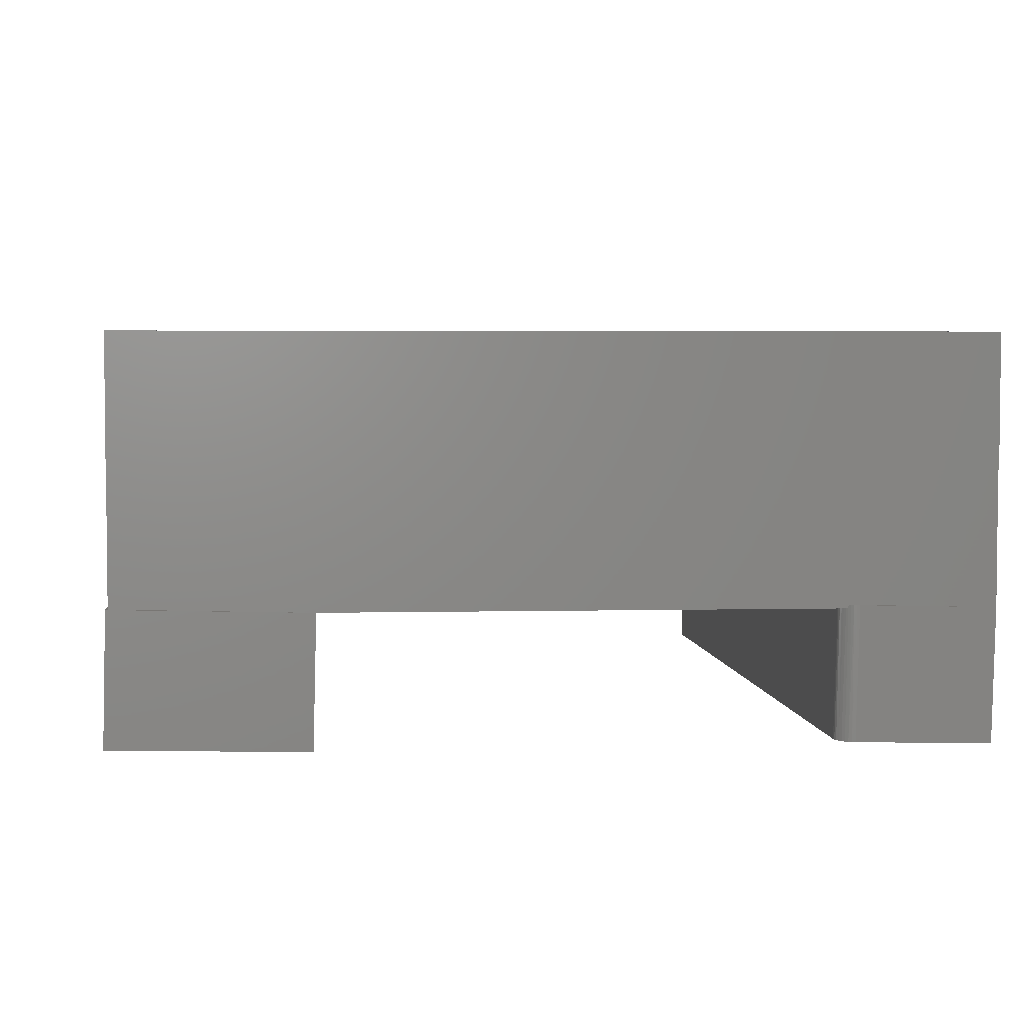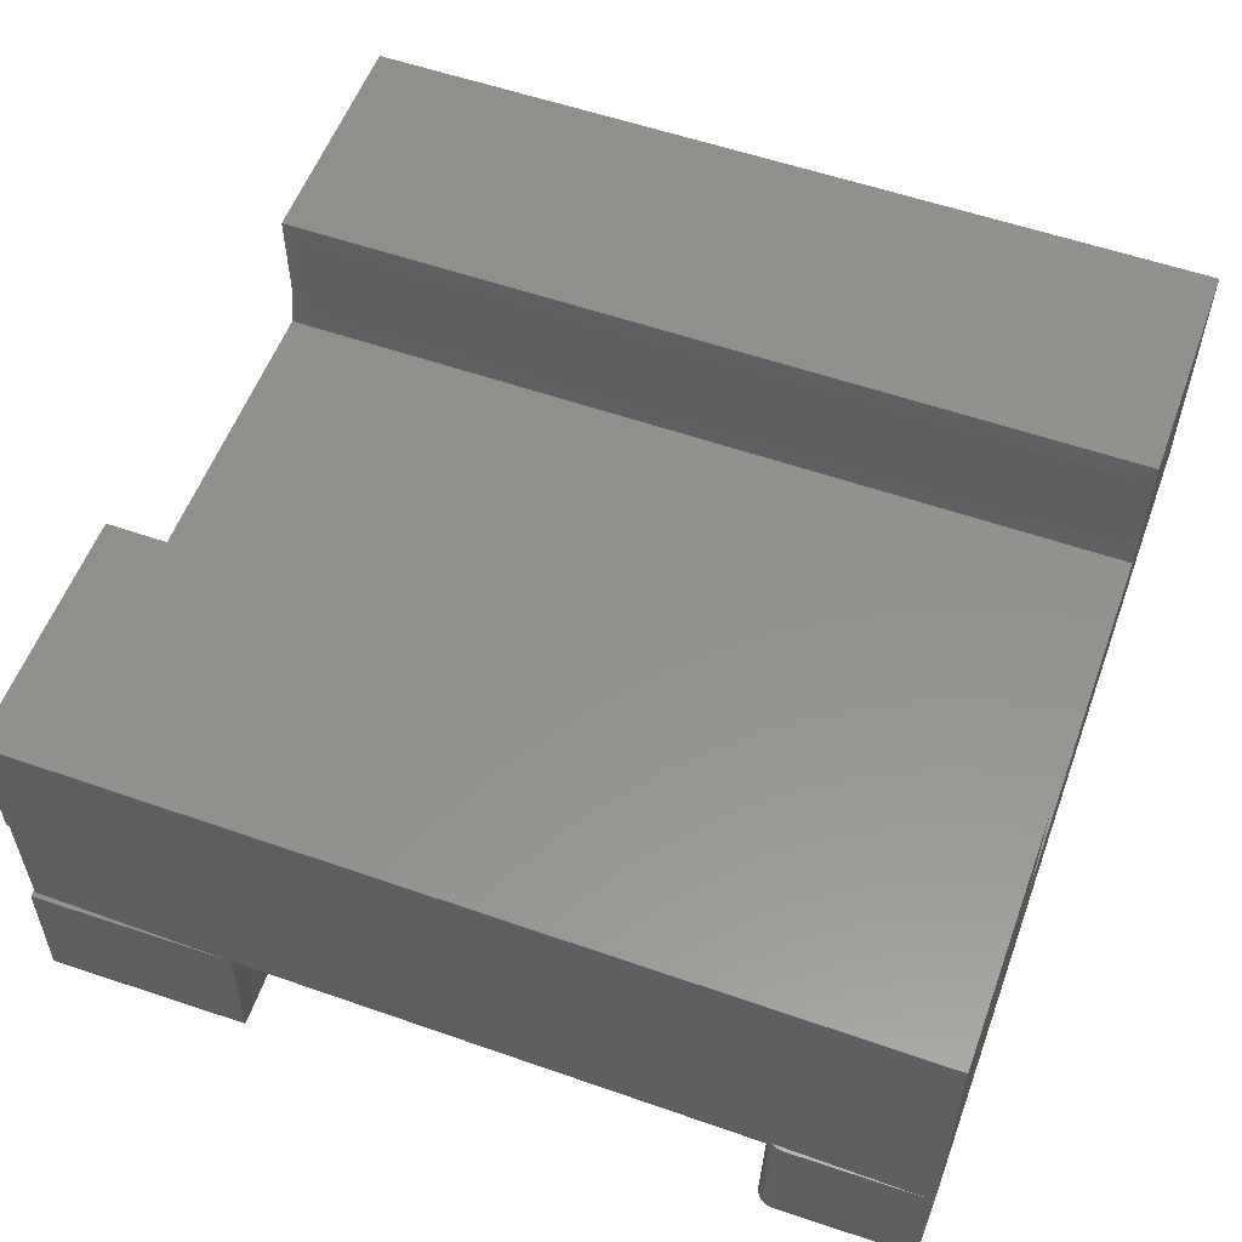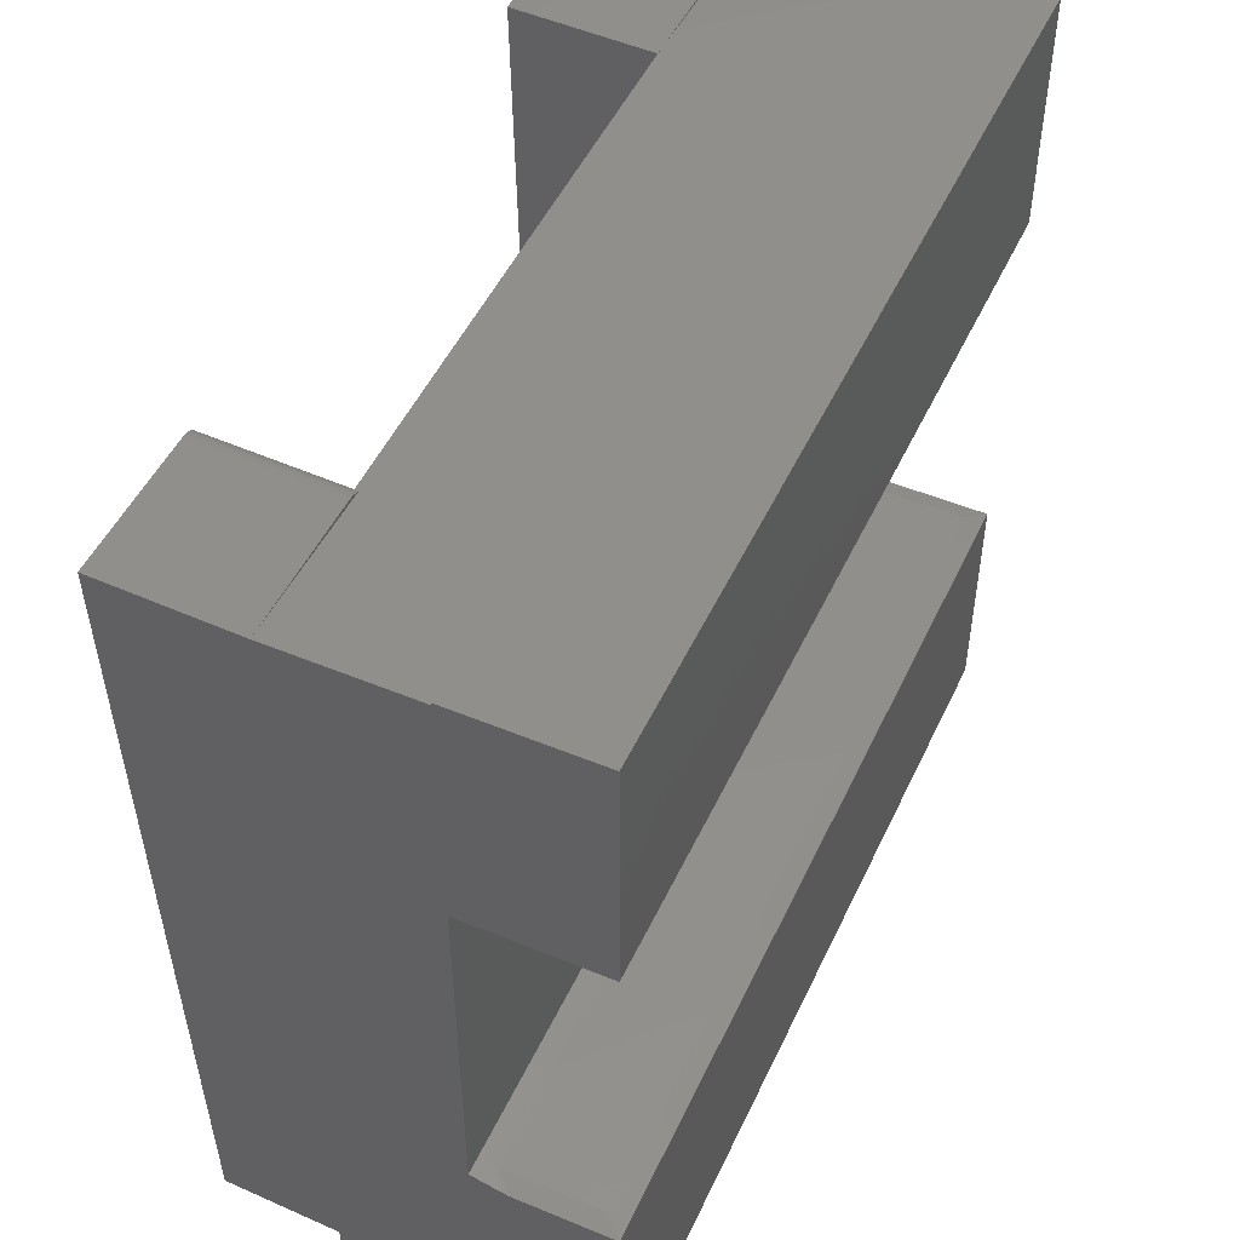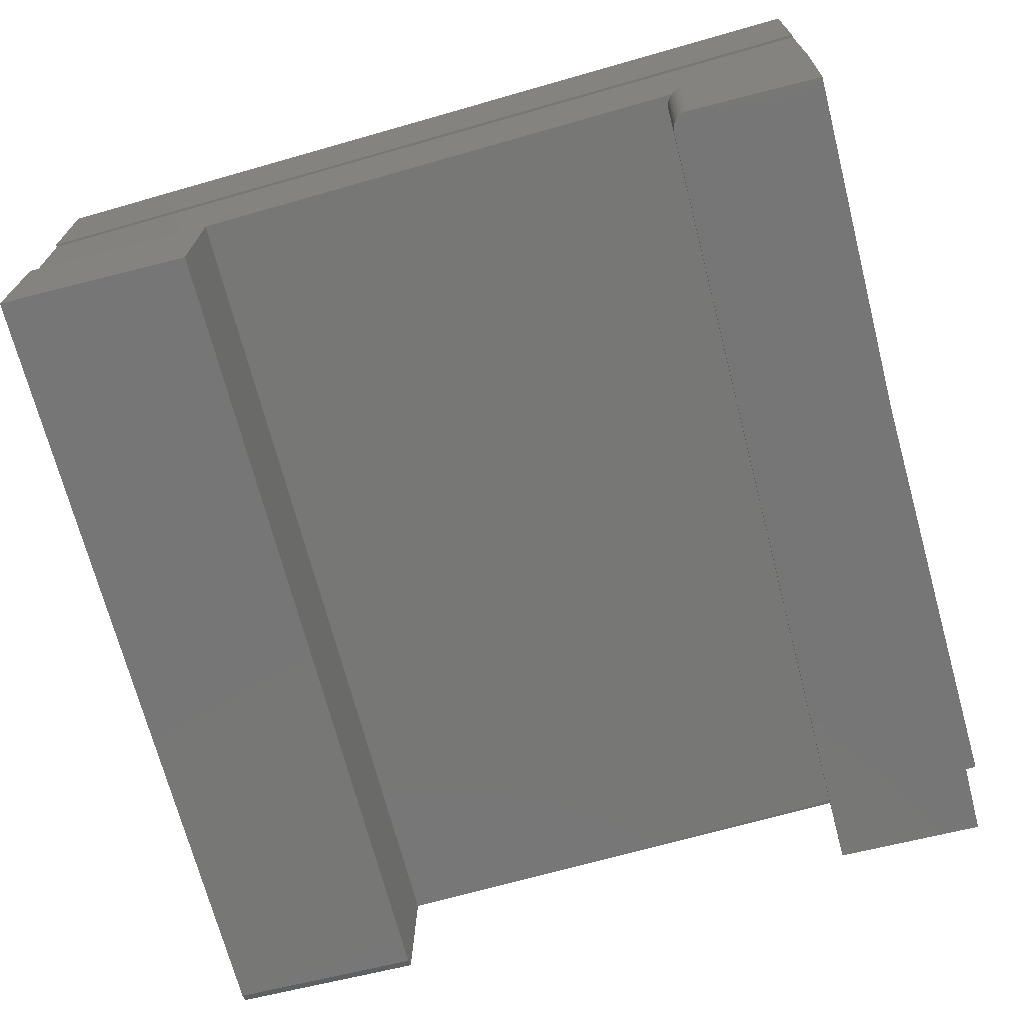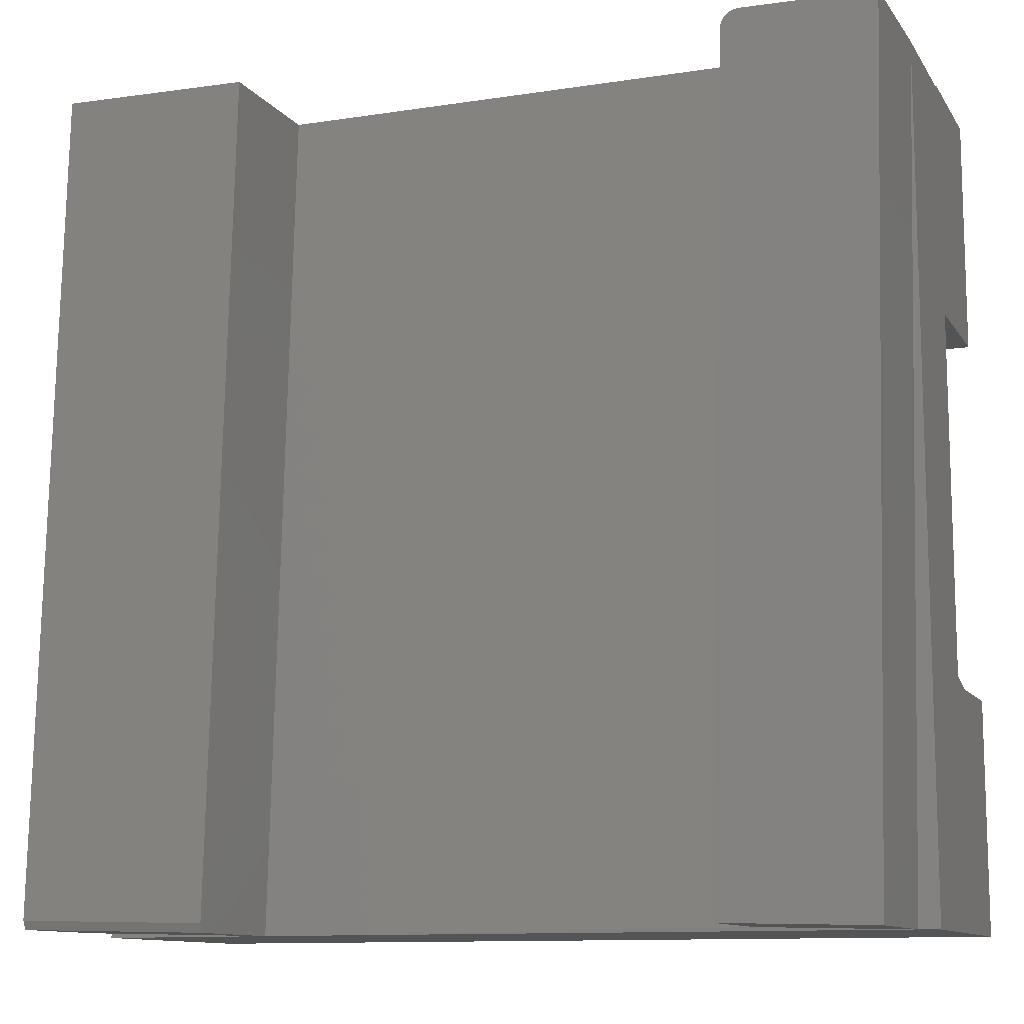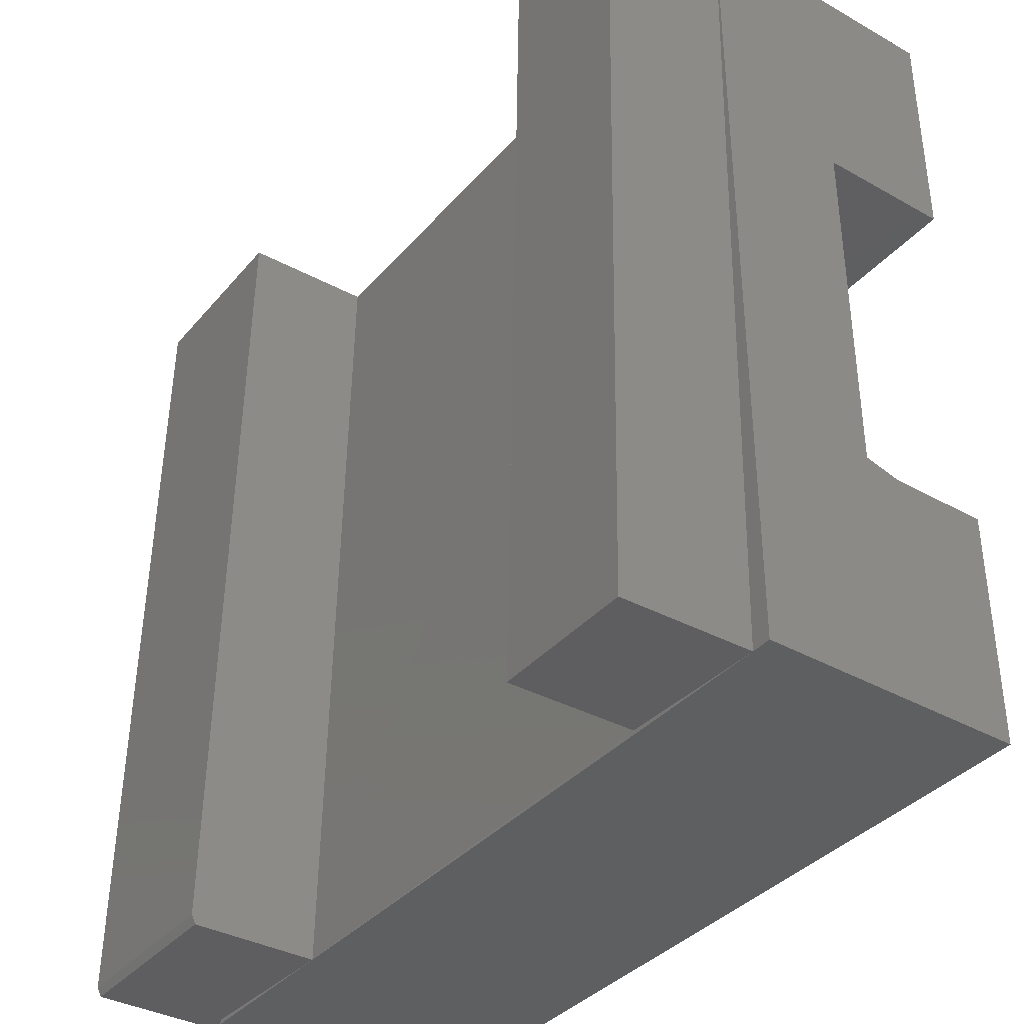
<metadata>
{"format":"stl","ext":"stl","renderer":"f3d","projection":"perspective","resolution":1024,"background":"white","views":[{"elev":3.8,"azim":175.7,"up":"+Z"},{"elev":56.2,"azim":-159.9,"up":"+Z"},{"elev":50.0,"azim":-65.5,"up":"+Y"},{"elev":-69.7,"azim":-164.1,"up":"+Z"},{"elev":-11.4,"azim":-159.5,"up":"+Y"},{"elev":-37.4,"azim":-125.9,"up":"+Y"}]}
</metadata>
<code>
# stl→obj: 64 verts, 124 faces
v 0.412 0.75 -0.2343
v 0.7592 0.7585 -0.2258
v 0.4484 -0.7339 -0.2334
v 0.7956 -0.7254 -0.2249
v 0.4062 0.75 0
v 0.4431 -0.7495 0.0009034
v 0.4486 -0.7495 -0.2256
v 0.7958 -0.741 -0.2171
v 0.7902 -0.741 0.009426
v 0.75 -0.742 0.008439
v 0.75 -0.742 0
v 0.7534 0.7585 0.008522
v 0.75 0.75 0.008439
v -0.75 -0.75 0.4688
v -0.75 -0.75 0
v -0.7132 -0.7495 0.0009034
v 0.75 -0.75 0
v 0.75 -0.75 0.4688
v 0.75 0.75 0.2344
v -0.4939 0.75 0
v -0.494 0.75 0.006284
v -0.75 0.75 0
v -0.75 0.75 0.2344
v -0.4808 0.7253 -8.674e-19
v -0.4448 -0.743 6.939e-18
v -0.4813 0.7302 0
v -0.4826 0.735 0
v -0.4846 0.7395 0
v -0.4873 0.7436 0
v -0.4906 0.7473 0
v 0.75 -0.3315 0.2969
v 0.75 -0.3315 0.4688
v 0.75 0.7544 0.2344
v 0.75 0.7544 0.4688
v 0.75 0.3281 0.4688
v 0.75 0.3281 0.2344
v 0.75 -0.3159 0.2344
v -0.7074 -0.7495 -0.2334
v -0.7442 0.75 -0.2343
v -0.75 0.7544 0.4688
v -0.75 0.7544 0.2344
v -0.75 -0.3315 0.4688
v -0.75 -0.3315 0.2969
v -0.75 -0.3159 0.2344
v -0.75 0.3281 0.2344
v -0.75 0.3281 0.4688
v -0.5072 0.7558 -0.2285
v -0.4952 0.7537 -0.2282
v -0.5011 0.7554 -0.2283
v -0.4809 0.7426 -0.2278
v -0.4779 0.7372 -0.2278
v -0.4897 0.751 -0.2281
v -0.4849 0.7472 -0.2279
v -0.476 0.7314 -0.2277
v -0.4752 0.7253 -0.2277
v -0.4392 -0.743 -0.2268
v -0.503 0.7545 0.006063
v -0.5079 0.7555 0.005942
v -0.513 0.7558 0.005819
v -0.4983 0.7526 0.006178
v 0.7188 -0.3237 0.4375
v 0.7188 -0.3237 0.2656
v -0.7188 -0.3237 0.4375
v -0.7188 -0.3237 0.2656
f 1 2 3
f 3 2 4
f 5 1 6
f 6 1 3
f 6 3 7
f 8 9 10
f 8 10 11
f 8 11 6
f 8 6 7
f 2 12 4
f 4 12 9
f 4 9 8
f 3 4 7
f 7 4 8
f 5 13 12
f 13 9 12
f 10 9 13
f 14 15 16
f 14 16 6
f 14 6 17
f 14 17 18
f 19 13 5
f 19 5 20
f 19 20 21
f 19 21 22
f 19 22 23
f 24 6 25
f 6 16 25
f 5 6 24
f 5 24 26
f 5 26 27
f 5 27 28
f 5 28 29
f 5 29 30
f 5 30 20
f 11 17 6
f 18 17 11
f 18 11 10
f 18 10 31
f 18 31 32
f 19 33 34
f 19 34 35
f 19 35 36
f 19 36 13
f 13 36 10
f 10 36 37
f 10 37 31
f 1 5 2
f 2 5 12
f 38 16 39
f 39 16 22
f 40 41 23
f 14 42 15
f 15 42 43
f 15 43 44
f 15 44 22
f 22 44 45
f 22 45 23
f 23 45 46
f 23 46 40
f 16 15 22
f 47 48 39
f 47 49 48
f 50 51 52
f 52 53 50
f 38 39 54
f 38 54 55
f 38 55 56
f 54 39 48
f 54 48 52
f 54 52 51
f 57 58 59
f 22 21 60
f 22 60 57
f 22 57 59
f 55 24 56
f 56 24 25
f 39 22 47
f 47 22 59
f 47 58 49
f 47 59 58
f 21 52 60
f 21 20 52
f 55 26 24
f 55 54 26
f 27 26 54
f 54 51 27
f 28 27 51
f 51 50 28
f 28 50 29
f 29 50 53
f 29 53 30
f 30 53 52
f 20 30 52
f 52 48 60
f 60 48 57
f 57 48 49
f 57 49 58
f 56 25 38
f 38 25 16
f 61 62 63
f 63 62 64
f 14 18 42
f 42 18 32
f 64 44 43
f 44 64 37
f 37 64 62
f 37 62 31
f 32 31 61
f 61 31 62
f 42 32 63
f 63 32 61
f 43 42 64
f 64 42 63
f 44 37 45
f 45 37 36
f 34 33 40
f 40 33 41
f 46 35 40
f 40 35 34
f 23 41 19
f 19 41 33
f 46 45 35
f 35 45 36

</code>
